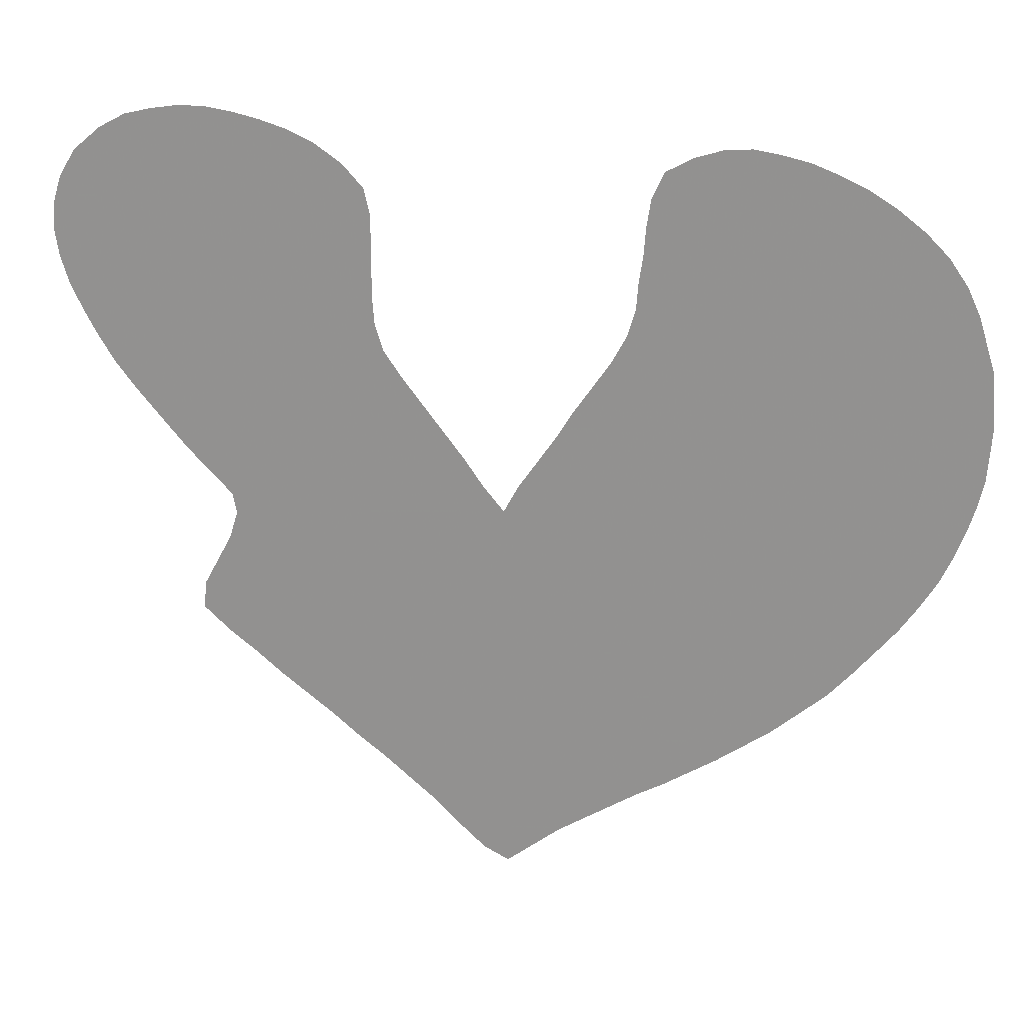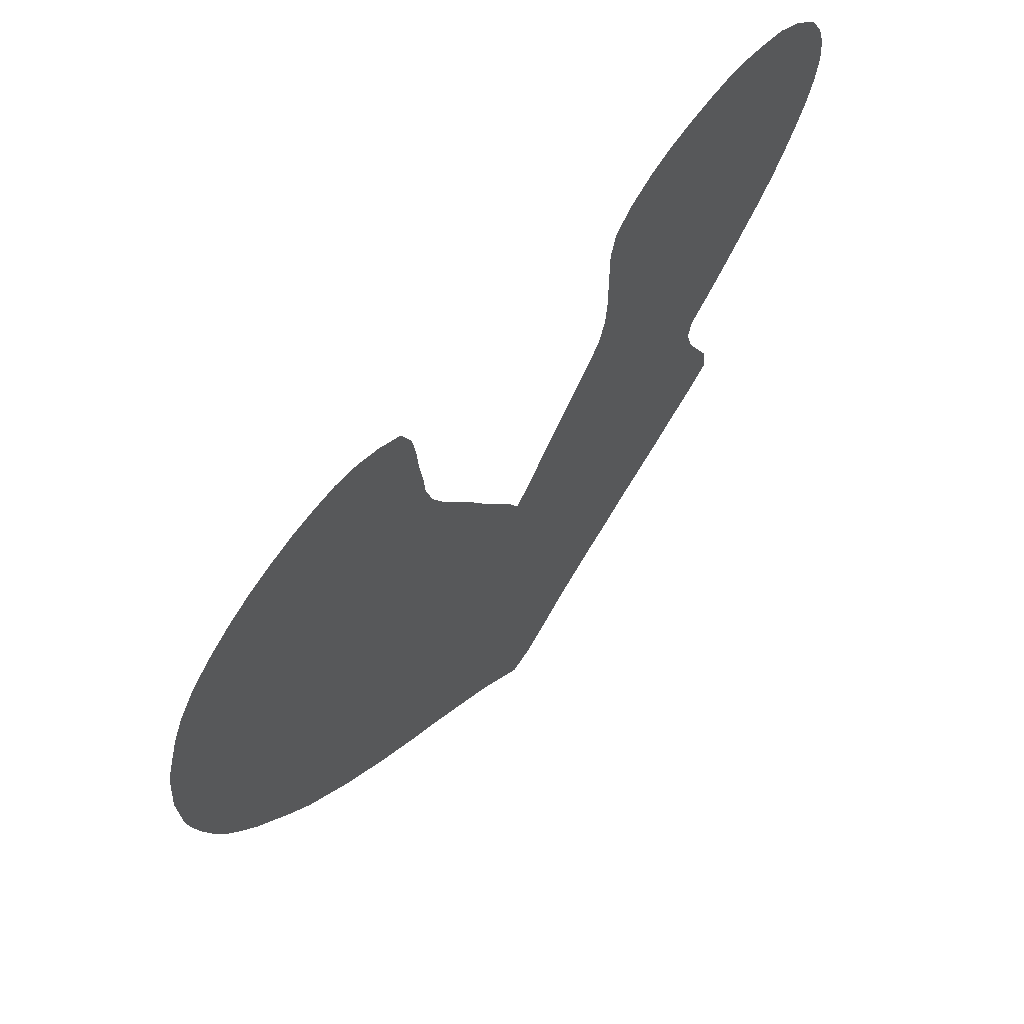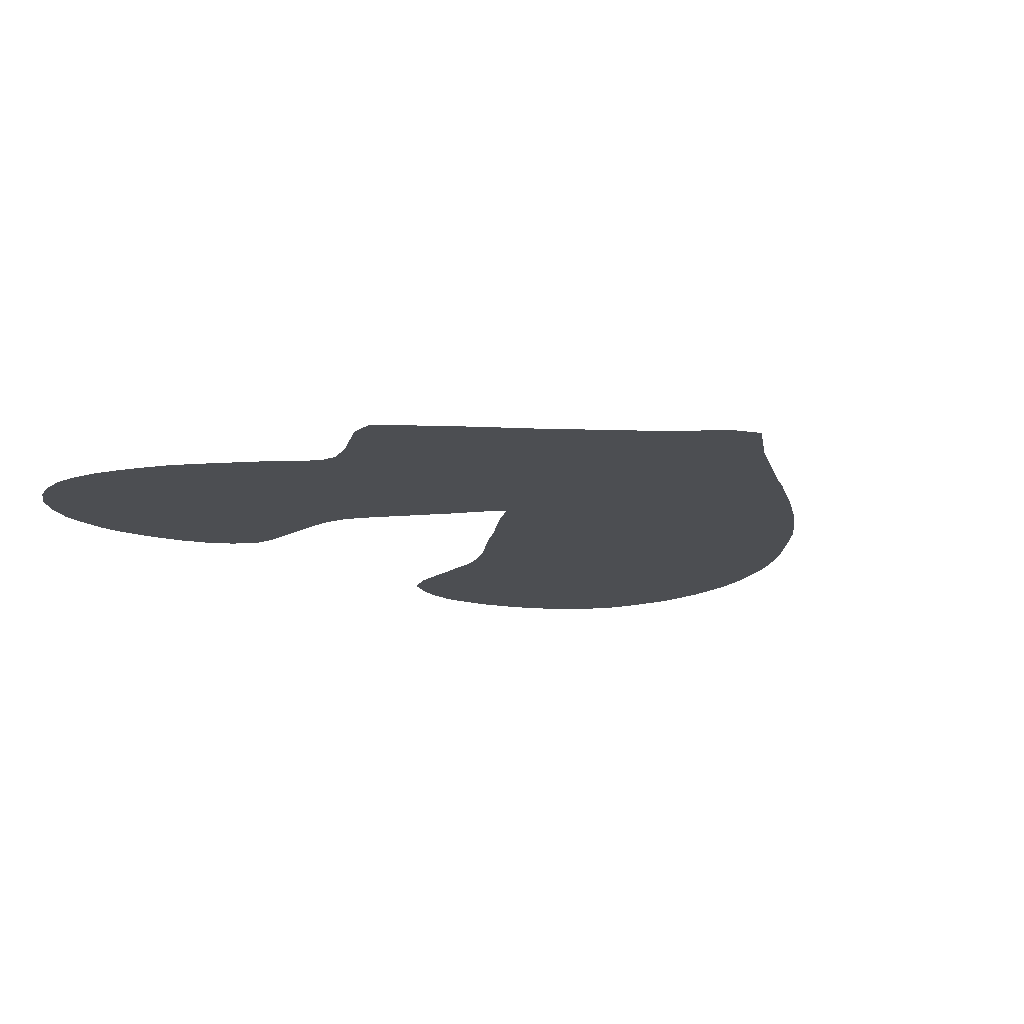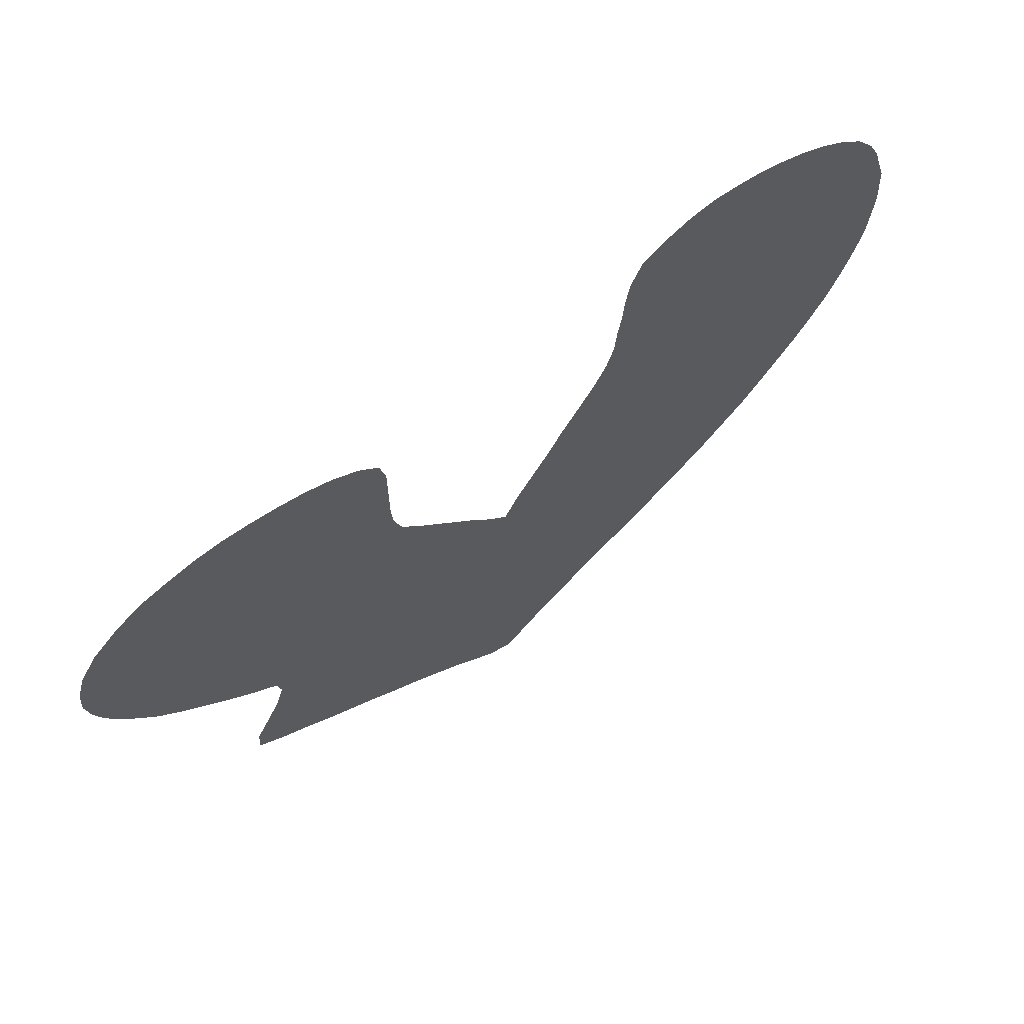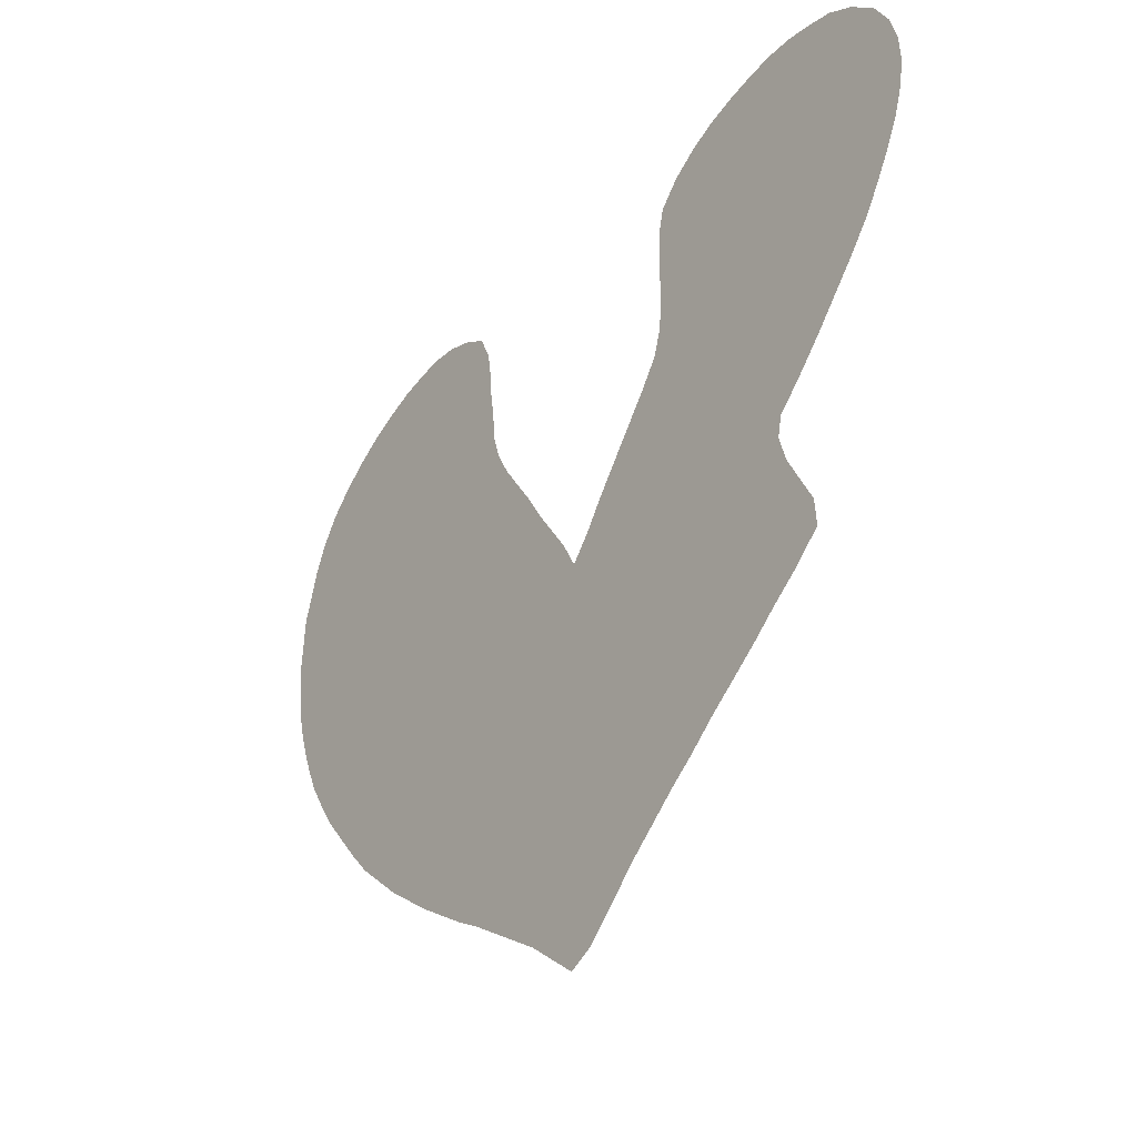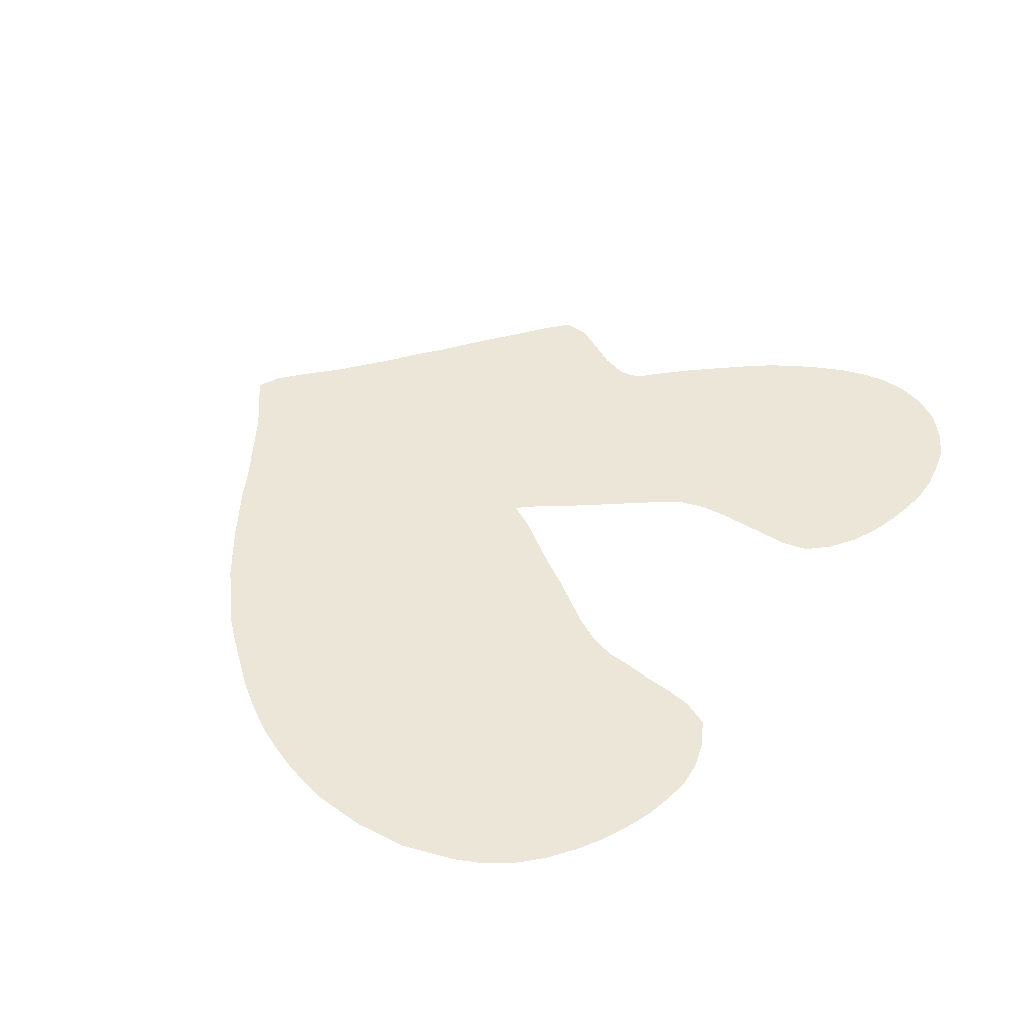
<metadata>
{"format":"obj","ext":"obj","renderer":"f3d","projection":"perspective","resolution":1024,"background":"white","views":[{"elev":21.4,"azim":11.4,"up":"+Y"},{"elev":62.3,"azim":130.0,"up":"+Y"},{"elev":-16.7,"azim":-42.8,"up":"+Z"},{"elev":67.8,"azim":-38.4,"up":"+Y"},{"elev":-33.3,"azim":-126.9,"up":"+Y"},{"elev":46.4,"azim":124.2,"up":"+Z"}]}
</metadata>
<code>
v 0.1861 0.4238 0
v 0.1592 0.4507 0
v 0.1323 0.4798 0
v 0.1076 0.509 0
v 0.08296 0.5381 0
v 0.06054 0.5673 0
v 0.0426 0.5964 0
v 0.02691 0.6256 0
v 0.01345 0.6547 0
v 0.004484 0.6839 0
v 0 0.713 0
v 0.002242 0.7421 0
v 0.01121 0.7713 0
v 0.02915 0.8004 0
v 0.0583 0.8251 0
v 0.08744 0.8408 0
v 0.1166 0.8475 0
v 0.1457 0.852 0
v 0.1749 0.852 0
v 0.204 0.8475 0
v 0.2332 0.8408 0
v 0.2623 0.8318 0
v 0.2915 0.8184 0
v 0.3206 0.7982 0
v 0.3431 0.7735 0
v 0.3498 0.7444 0
v 0.3498 0.7153 0
v 0.3498 0.6861 0
v 0.3498 0.657 0
v 0.352 0.6278 0
v 0.361 0.5987 0
v 0.3812 0.5695 0
v 0.4036 0.5404 0
v 0.426 0.5112 0
v 0.4484 0.4821 0
v 0.4686 0.4529 0
v 0.491 0.426 0
v 0.5067 0.4552 0
v 0.5269 0.4843 0
v 0.5471 0.5134 0
v 0.565 0.5426 0
v 0.5852 0.5717 0
v 0.6054 0.6009 0
v 0.6211 0.63 0
v 0.63 0.6592 0
v 0.6323 0.6883 0
v 0.6368 0.7175 0
v 0.639 0.7466 0
v 0.6435 0.7758 0
v 0.657 0.8049 0
v 0.6861 0.8206 0
v 0.7153 0.8296 0
v 0.7444 0.8318 0
v 0.7735 0.8274 0
v 0.8027 0.8206 0
v 0.8318 0.8094 0
v 0.861 0.796 0
v 0.8901 0.778 0
v 0.9193 0.7556 0
v 0.9439 0.7309 0
v 0.9641 0.7018 0
v 0.9776 0.6726 0
v 0.9866 0.6435 0
v 0.9955 0.6143 0
v 0.9978 0.5852 0
v 1 0.5561 0
v 0.9978 0.5269 0
v 0.9955 0.4978 0
v 0.9888 0.4686 0
v 0.9798 0.4395 0
v 0.9686 0.4103 0
v 0.9552 0.3812 0
v 0.9372 0.352 0
v 0.917 0.3229 0
v 0.8946 0.296 0
v 0.87 0.2668 0
v 0.8453 0.2399 0
v 0.8161 0.2152 0
v 0.787 0.1906 0
v 0.7579 0.1704 0
v 0.7287 0.1502 0
v 0.6996 0.1323 0
v 0.6704 0.1143 0
v 0.6413 0.09866 0
v 0.6121 0.08072 0
v 0.583 0.06278 0
v 0.5538 0.04484 0
v 0.5247 0.02242 0
v 0.4955 0 0
v 0.4686 0.01345 0
v 0.4395 0.04036 0
v 0.4103 0.06951 0
v 0.3812 0.09417 0
v 0.352 0.1188 0
v 0.3229 0.1413 0
v 0.2937 0.1659 0
v 0.2646 0.1883 0
v 0.2354 0.2108 0
v 0.2063 0.2354 0
v 0.1771 0.2579 0
v 0.148 0.2848 0
v 0.1502 0.3139 0
v 0.1659 0.3431 0
v 0.1816 0.3722 0
v 0.1906 0.4013 0
f 8 18 9
f 7 20 8
f 7 29 28
f 1 32 31
f 1 31 2
f 37 96 95
f 88 90 89
f 88 91 90
f 9 18 17
f 7 28 21
f 7 21 20
f 8 19 18
f 8 20 19
f 36 98 37
f 100 103 102
f 99 103 100
f 100 102 101
f 5 30 29
f 4 30 5
f 2 31 3
f 3 30 4
f 3 31 30
f 37 81 80
f 37 82 81
f 37 95 94
f 37 94 93
f 37 85 84
f 37 93 85
f 37 98 97
f 37 97 96
f 9 17 10
f 45 60 59
f 45 61 60
f 35 105 36
f 34 105 35
f 1 105 34
f 63 65 64
f 43 70 69
f 43 71 70
f 43 72 71
f 43 73 72
f 6 29 7
f 5 29 6
f 37 80 79
f 38 79 78
f 37 79 38
f 37 84 83
f 37 83 82
f 85 93 86
f 12 15 13
f 13 15 14
f 11 15 12
f 10 15 11
f 15 17 16
f 10 17 15
f 36 104 98
f 36 105 104
f 98 104 99
f 99 104 103
f 45 62 61
f 45 63 62
f 44 65 63
f 44 63 45
f 43 69 44
f 42 74 73
f 42 73 43
f 86 93 92
f 21 28 22
f 22 28 27
f 22 27 23
f 65 67 66
f 44 67 65
f 67 69 68
f 44 69 67
f 1 33 32
f 1 34 33
f 87 92 91
f 86 92 87
f 87 91 88
f 23 27 24
f 40 77 76
f 42 75 74
f 40 76 75
f 39 78 77
f 39 77 40
f 38 78 39
f 46 56 47
f 24 26 25
f 24 27 26
f 41 75 42
f 40 75 41
f 45 59 58
f 45 57 46
f 46 57 56
f 45 58 57
f 49 51 50
f 47 56 55
f 47 55 54
f 48 52 51
f 48 51 49
f 48 53 52
f 47 54 48
f 48 54 53

</code>
